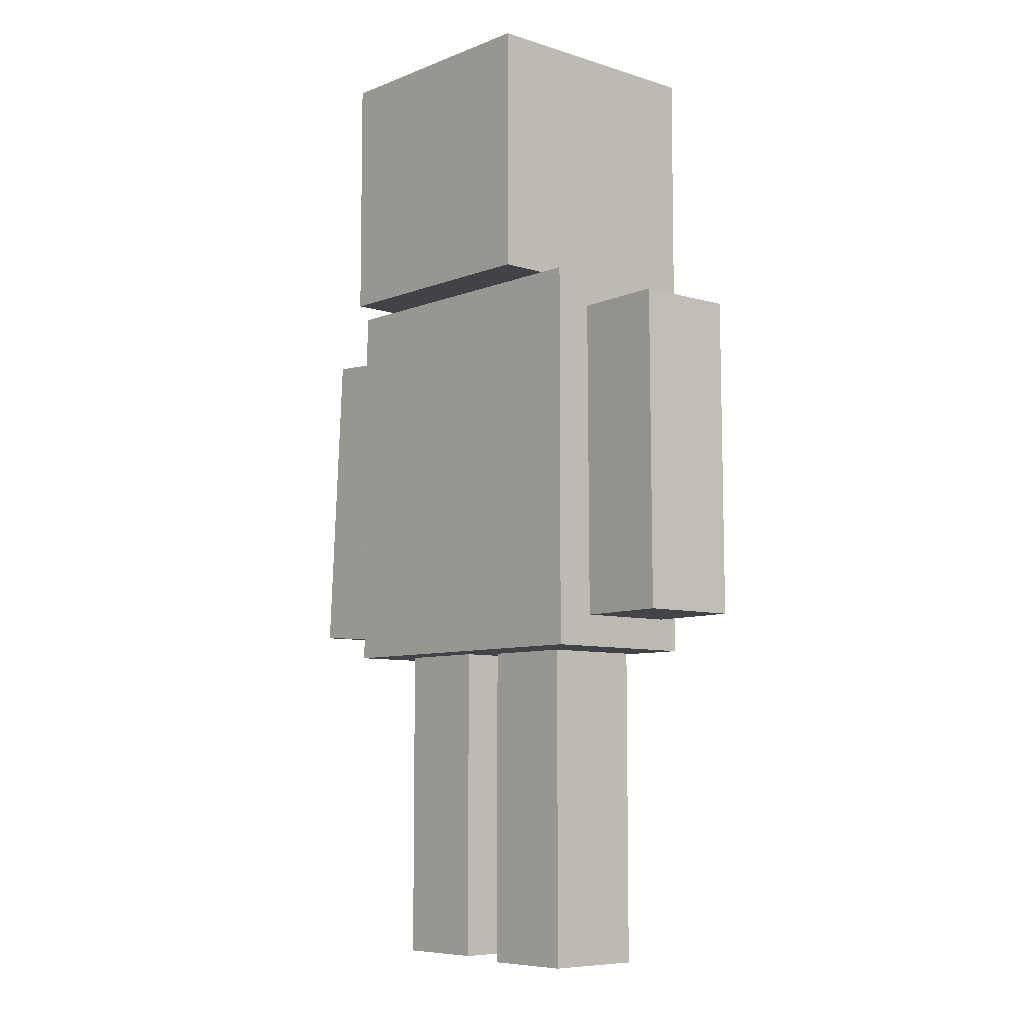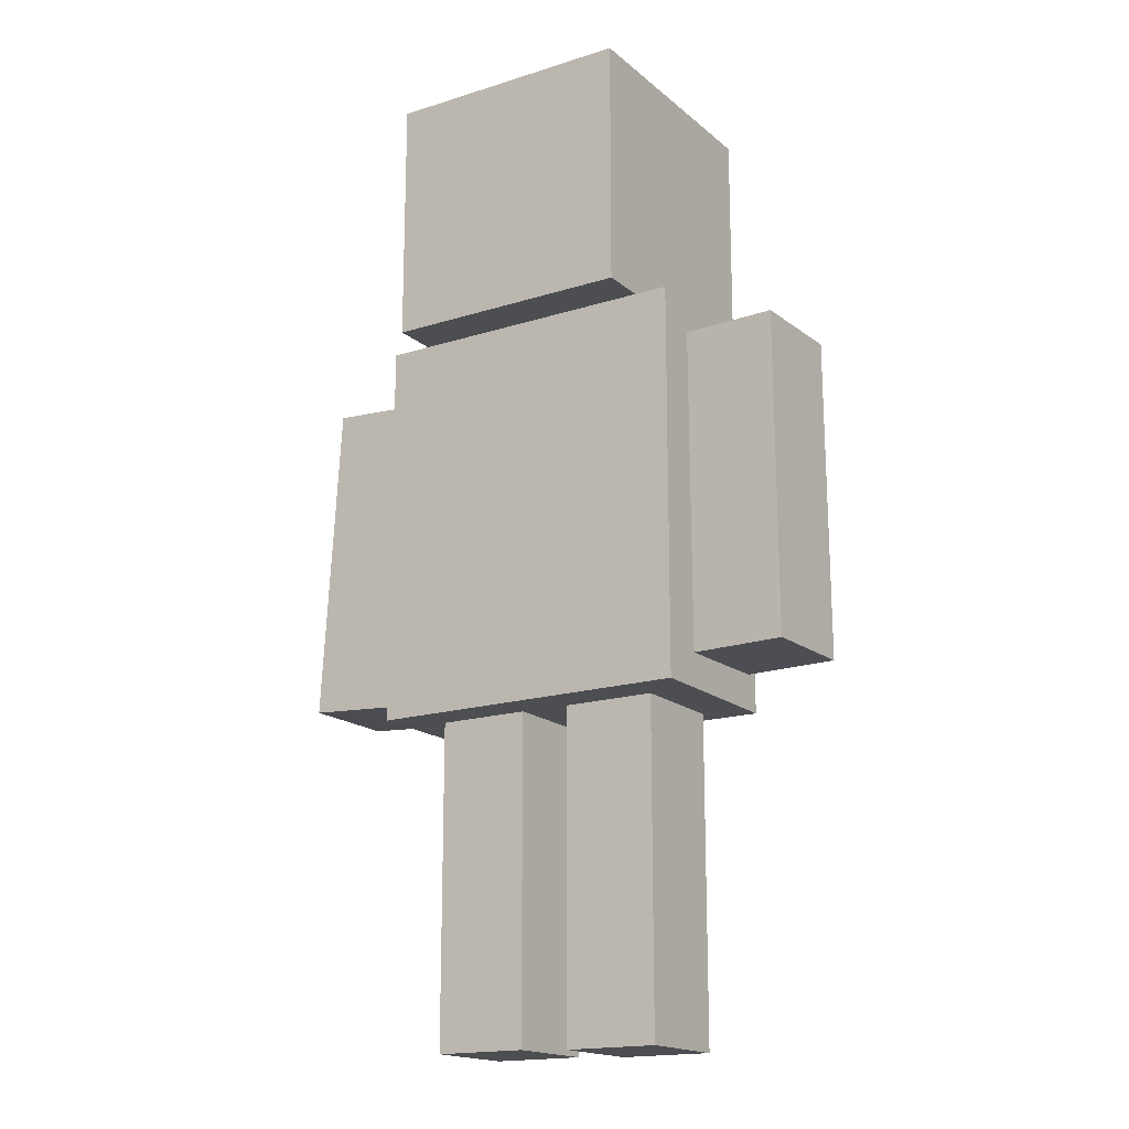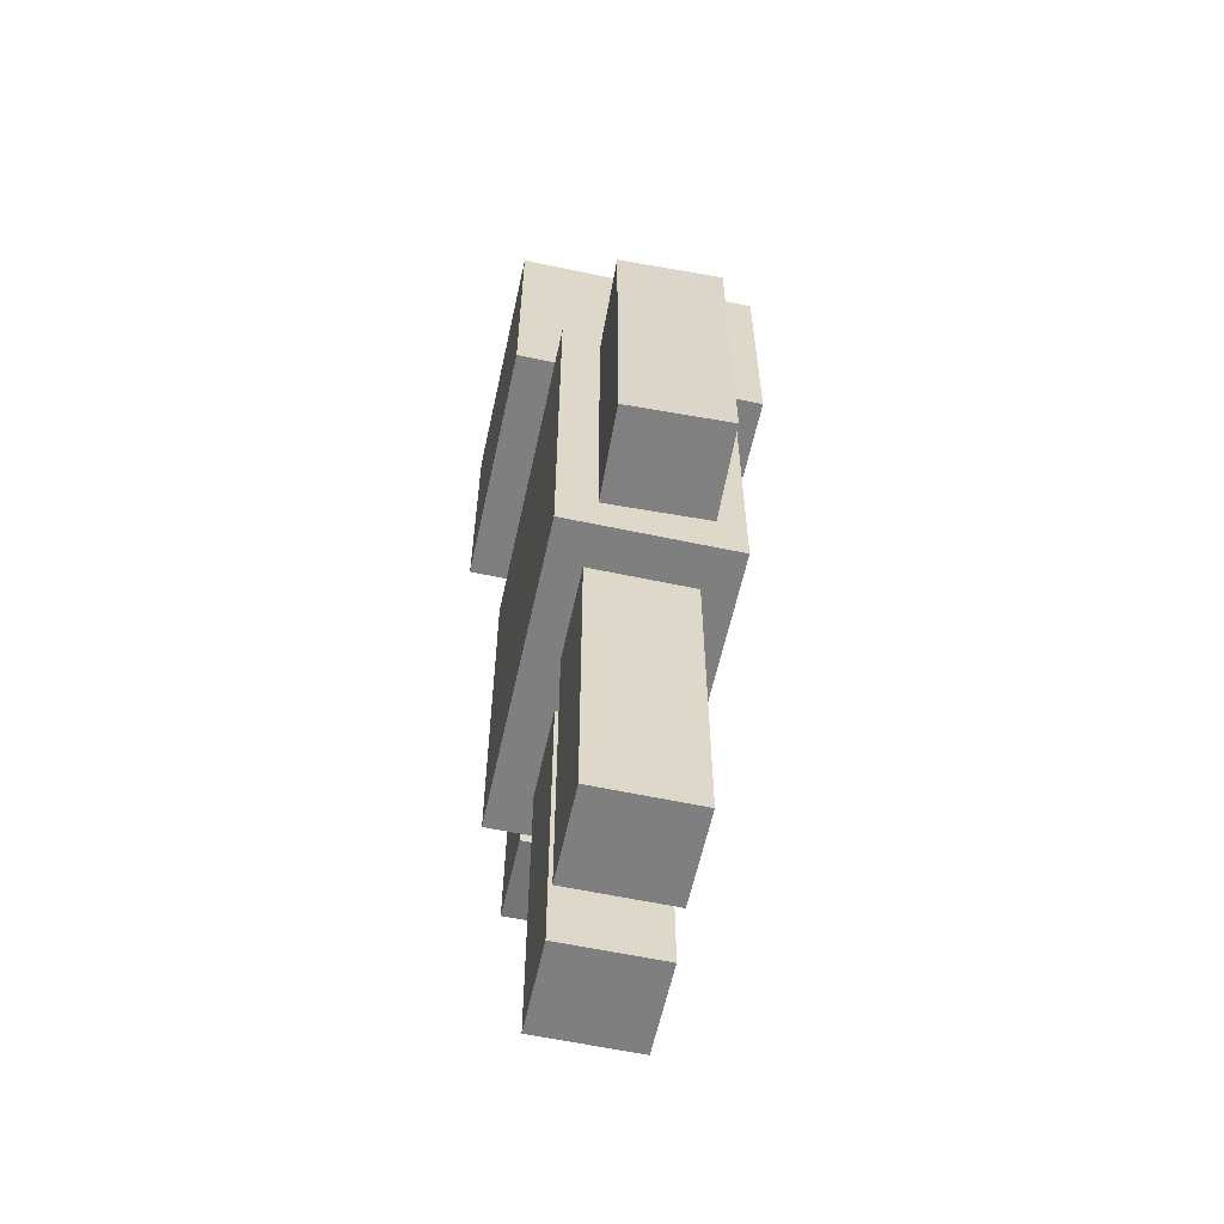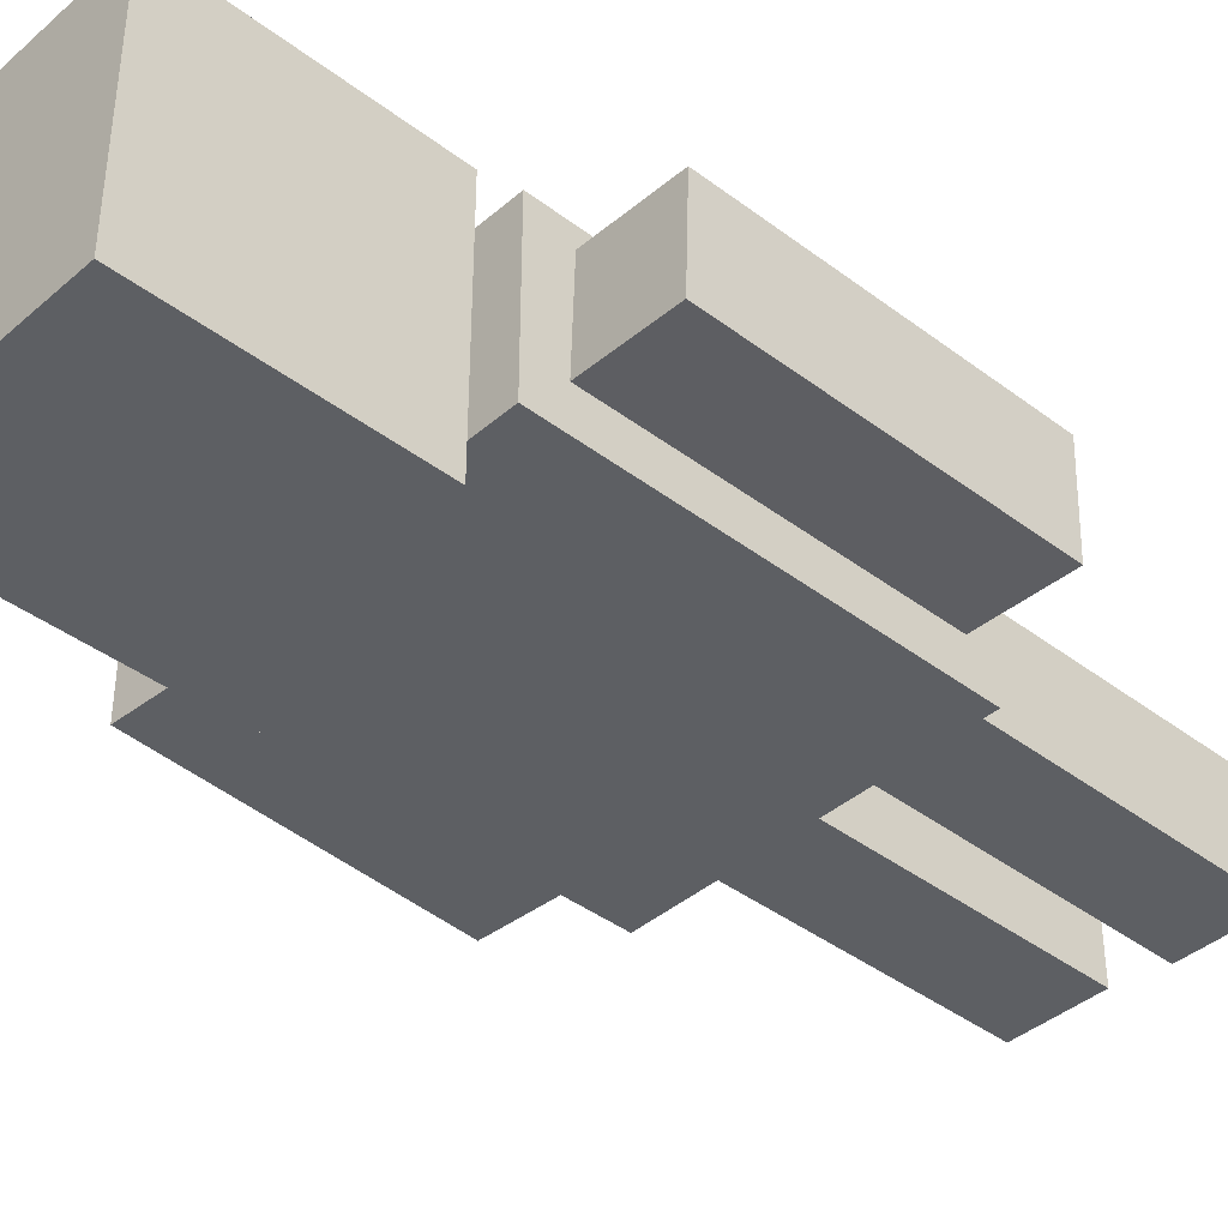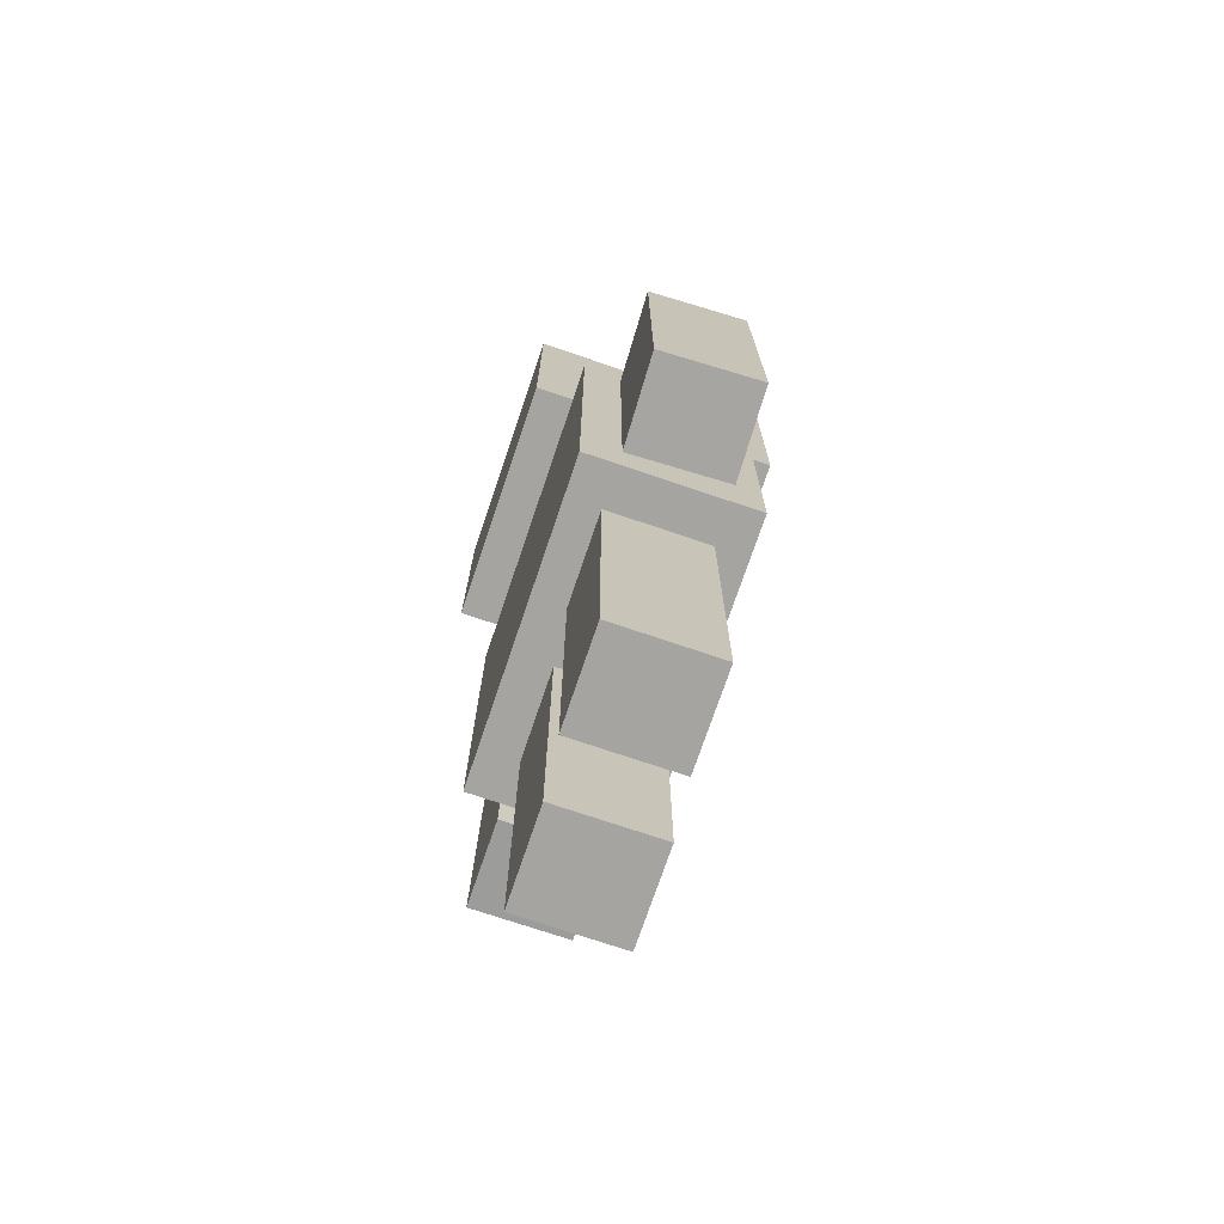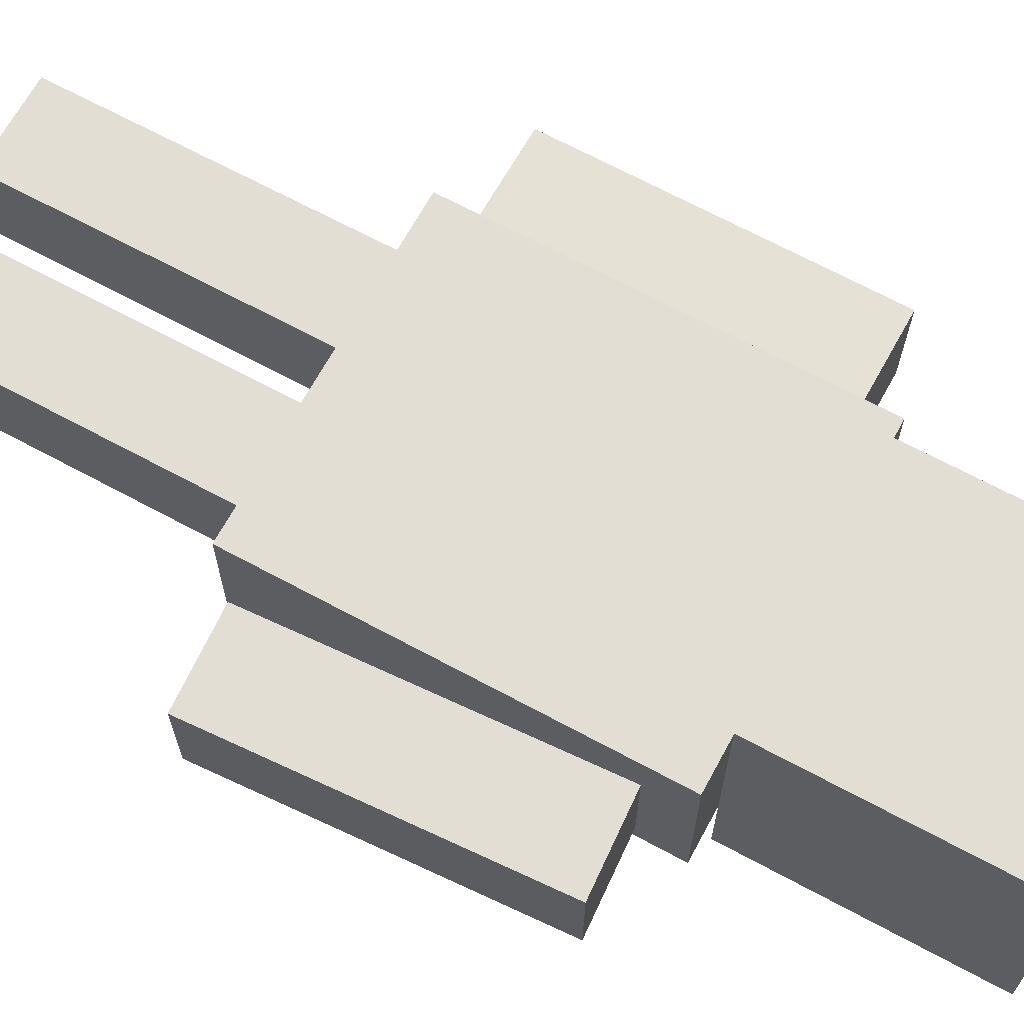
<metadata>
{"format":"obj","ext":"obj","renderer":"f3d","projection":"perspective","resolution":1024,"background":"white","views":[{"elev":-7.6,"azim":-131.9,"up":"+Y"},{"elev":-17.2,"azim":-147.7,"up":"+Y"},{"elev":-59.9,"azim":-102.3,"up":"+Y"},{"elev":-40.0,"azim":-133.2,"up":"+Z"},{"elev":-73.4,"azim":-108.7,"up":"+Y"},{"elev":67.2,"azim":118.5,"up":"+Z"}]}
</metadata>
<code>
o Cube_Cube.004
v -0.7649 4.446 0.762
v -0.7649 5.992 0.762
v -0.7649 4.446 -0.7833
v -0.7649 5.992 -0.7833
v 0.7803 4.446 0.762
v 0.7803 5.992 0.762
v 0.7803 4.446 -0.7833
v 0.7803 5.992 -0.7833
f 1 2 4 3
f 3 4 8 7
f 7 8 6 5
f 5 6 2 1
f 3 7 5 1
f 8 4 2 6
o Cube.008_Cube.002
v -1.599 2.207 -0.3386
v -1.622 2.207 0.2904
v -1.59 4.207 -0.3384
v -1.613 4.207 0.2906
v -1.024 2.205 -0.3178
v -1.047 2.205 0.3112
v -1.015 4.205 -0.3176
v -1.038 4.205 0.3114
f 9 10 12 11
f 11 12 16 15
f 15 16 14 13
f 13 14 10 9
f 11 15 13 9
f 16 12 10 14
o Cube.002_Cube.006
v 1.156 2.162 -0.306
v 1.156 2.162 0.3234
v 1.036 4.159 -0.306
v 1.036 4.159 0.3234
v 1.731 2.197 -0.306
v 1.731 2.197 0.3234
v 1.61 4.193 -0.306
v 1.61 4.193 0.3234
f 17 18 20 19
f 19 20 24 23
f 23 24 22 21
f 21 22 18 17
f 19 23 21 17
f 24 20 18 22
o Cube.001_Cube.005
v -0.9975 2.009 -0.5458
v -0.9975 2.009 0.493
v -0.9975 4.423 -0.5458
v -0.9975 4.423 0.493
v 1.002 2.009 -0.5458
v 1.002 2.009 0.493
v 1.002 4.423 -0.5458
v 1.002 4.423 0.493
f 25 26 28 27
f 27 28 32 31
f 31 32 30 29
f 29 30 26 25
f 27 31 29 25
f 32 28 26 30
o Cube.004_Cube.008
v -0.7438 -0.004325 -0.339
v -0.7438 -0.004325 0.2904
v -0.7438 1.996 -0.339
v -0.7438 1.996 0.2904
v -0.1683 -0.004325 -0.339
v -0.1683 -0.004325 0.2904
v -0.1683 1.996 -0.339
v -0.1683 1.996 0.2904
f 33 34 36 35
f 35 36 40 39
f 39 40 38 37
f 37 38 34 33
f 35 39 37 33
f 40 36 34 38
o Cube.005_Cube.009
v 0.164 0.01139 -0.3044
v 0.164 0.01139 0.325
v 0.164 2.011 -0.3044
v 0.164 2.011 0.325
v 0.7395 0.01139 -0.3044
v 0.7395 0.01139 0.325
v 0.7395 2.011 -0.3044
v 0.7395 2.011 0.325
f 41 42 44 43
f 43 44 48 47
f 47 48 46 45
f 45 46 42 41
f 43 47 45 41
f 48 44 42 46

</code>
